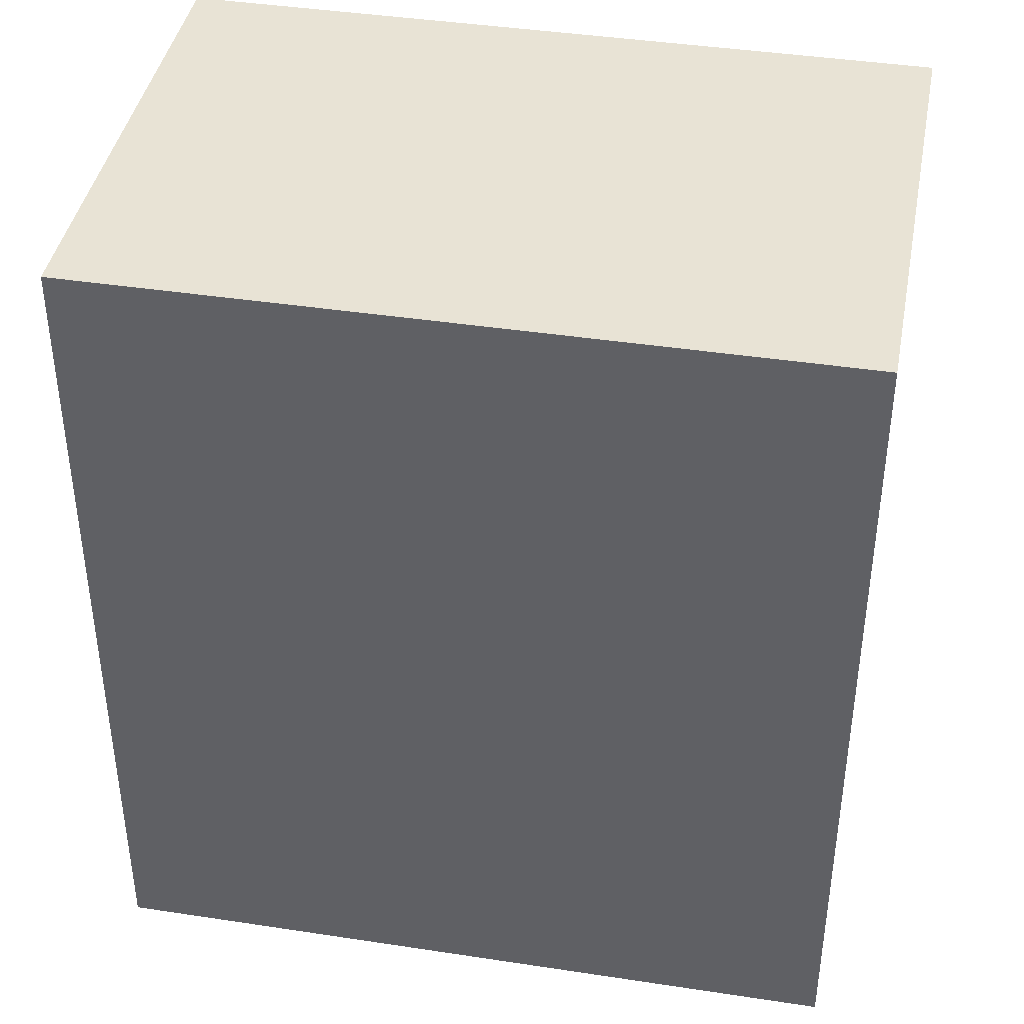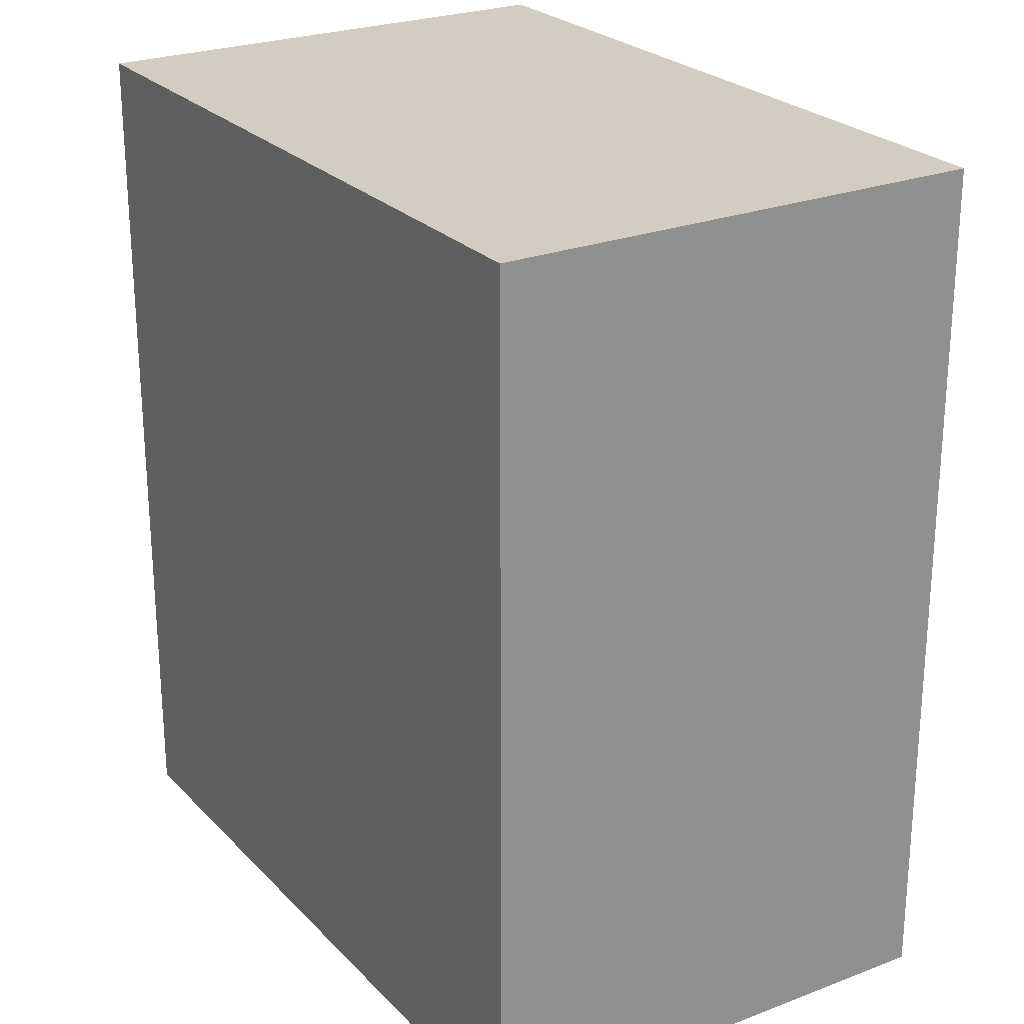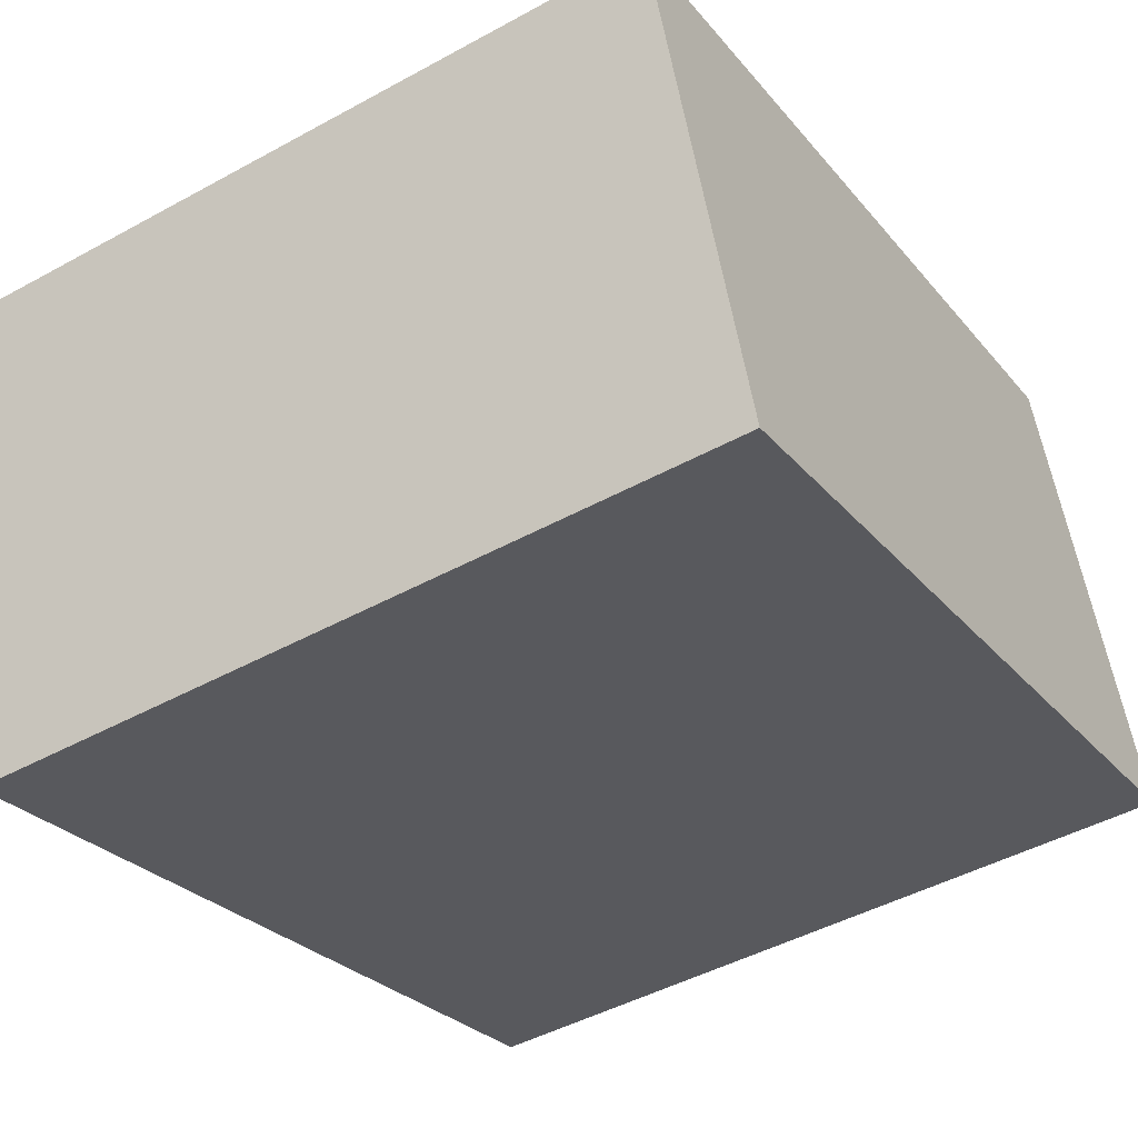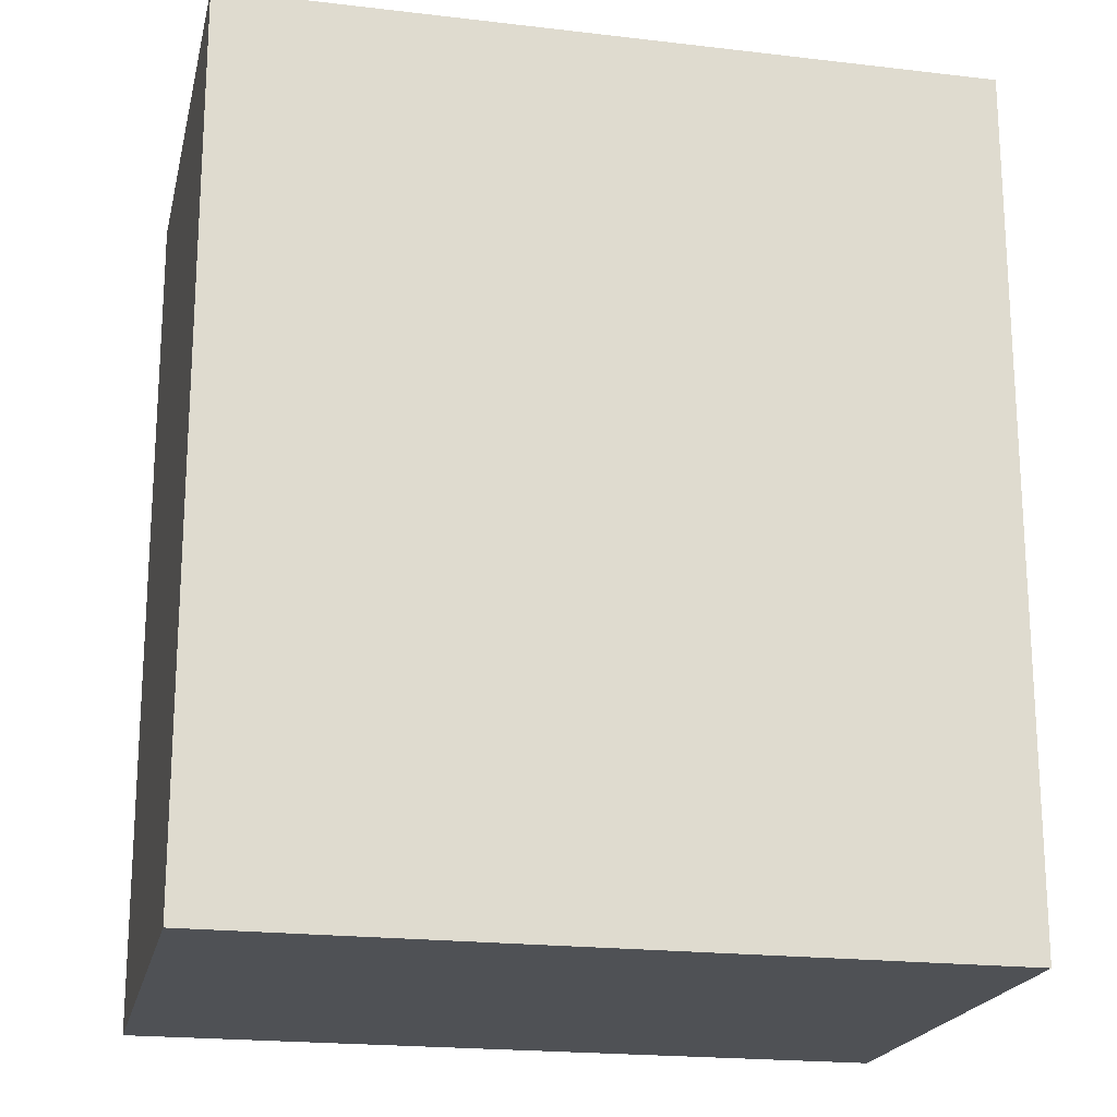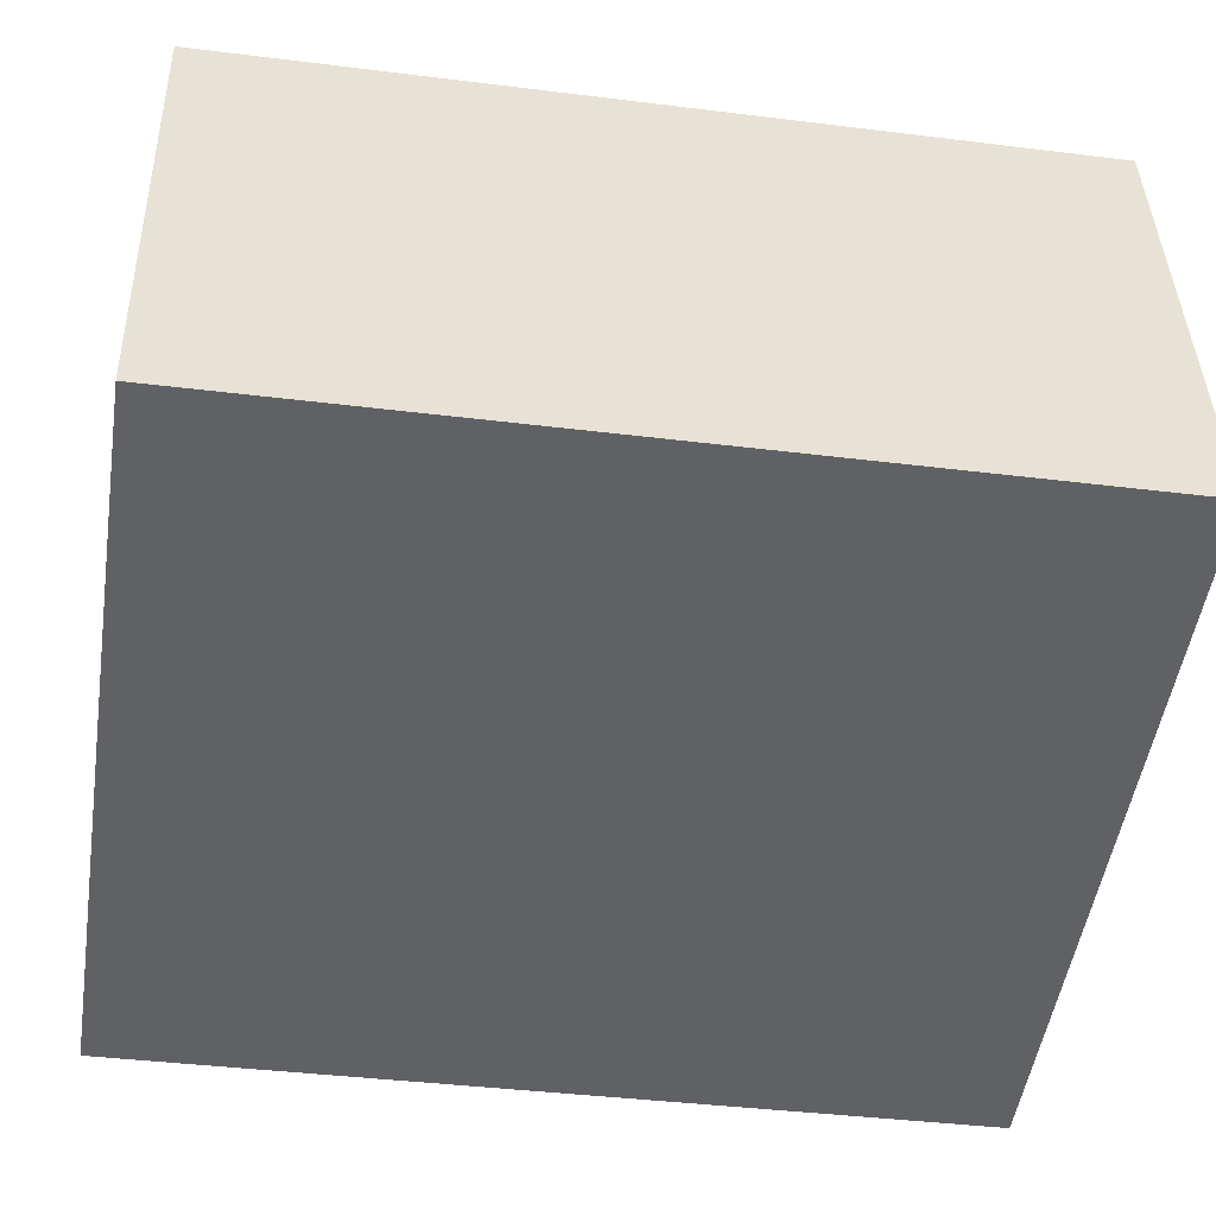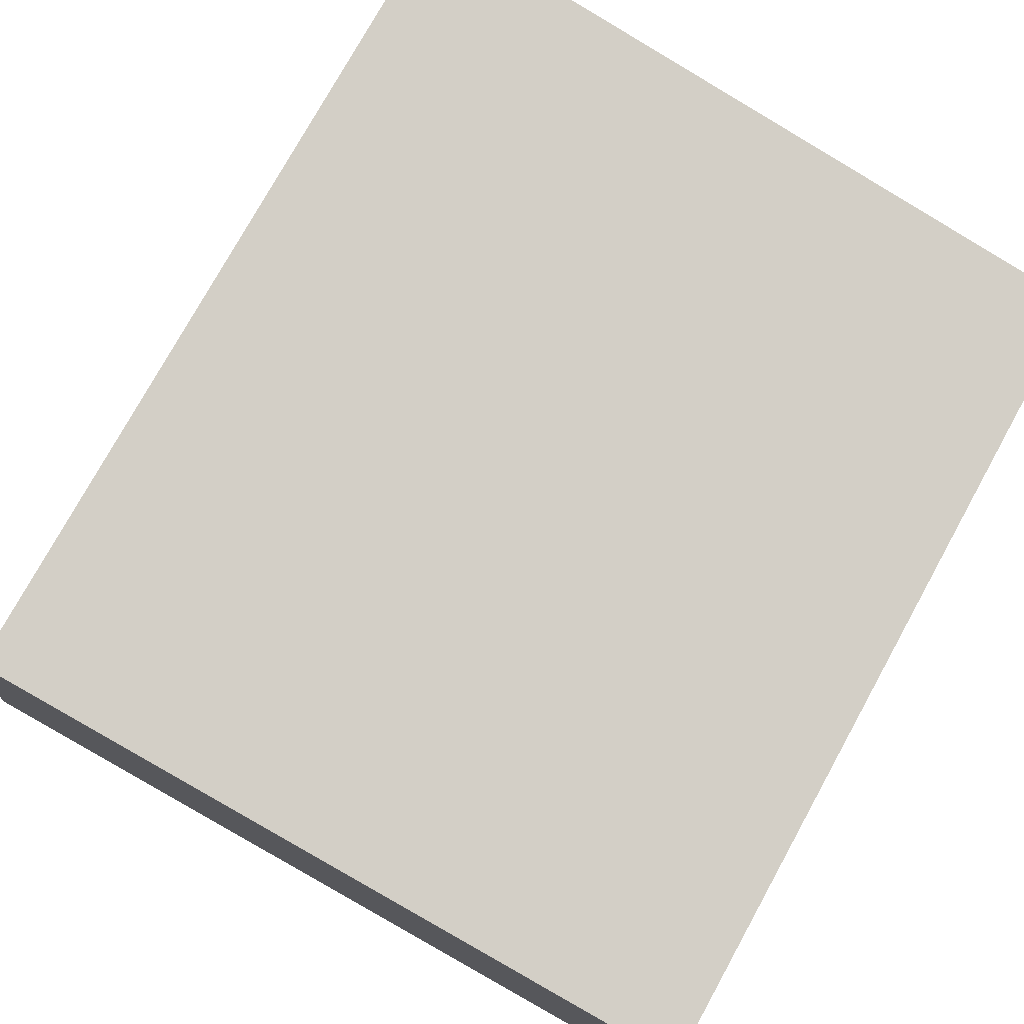
<metadata>
{"format":"obj","ext":"obj","renderer":"f3d","projection":"perspective","resolution":1024,"background":"white","views":[{"elev":41.3,"azim":0.1,"up":"+Y"},{"elev":24.8,"azim":47.4,"up":"+Y"},{"elev":-26.8,"azim":30.3,"up":"+Z"},{"elev":-20.0,"azim":157.2,"up":"+Y"},{"elev":-39.5,"azim":81.2,"up":"+Z"},{"elev":76.5,"azim":-151.1,"up":"+Z"}]}
</metadata>
<code>
v  2.162 7.114e-16 -11.62
v  17.61 -1.977e-16 3.229
v  0 0 0
v  19.77 5.137e-16 -8.389
v  17.61 20.49 3.229
v  2.162 20.49 -11.62
v  0.0004362 20.49 -0.0006484
v  19.78 20.49 -8.389
g defaultobject
f 1 2 3
f 2 1 4
f 5 6 7
f 6 5 8
f 2 7 3
f 7 2 5
f 7 1 3
f 1 7 6
f 6 4 1
f 4 6 8
f 4 5 2
f 5 4 8

</code>
